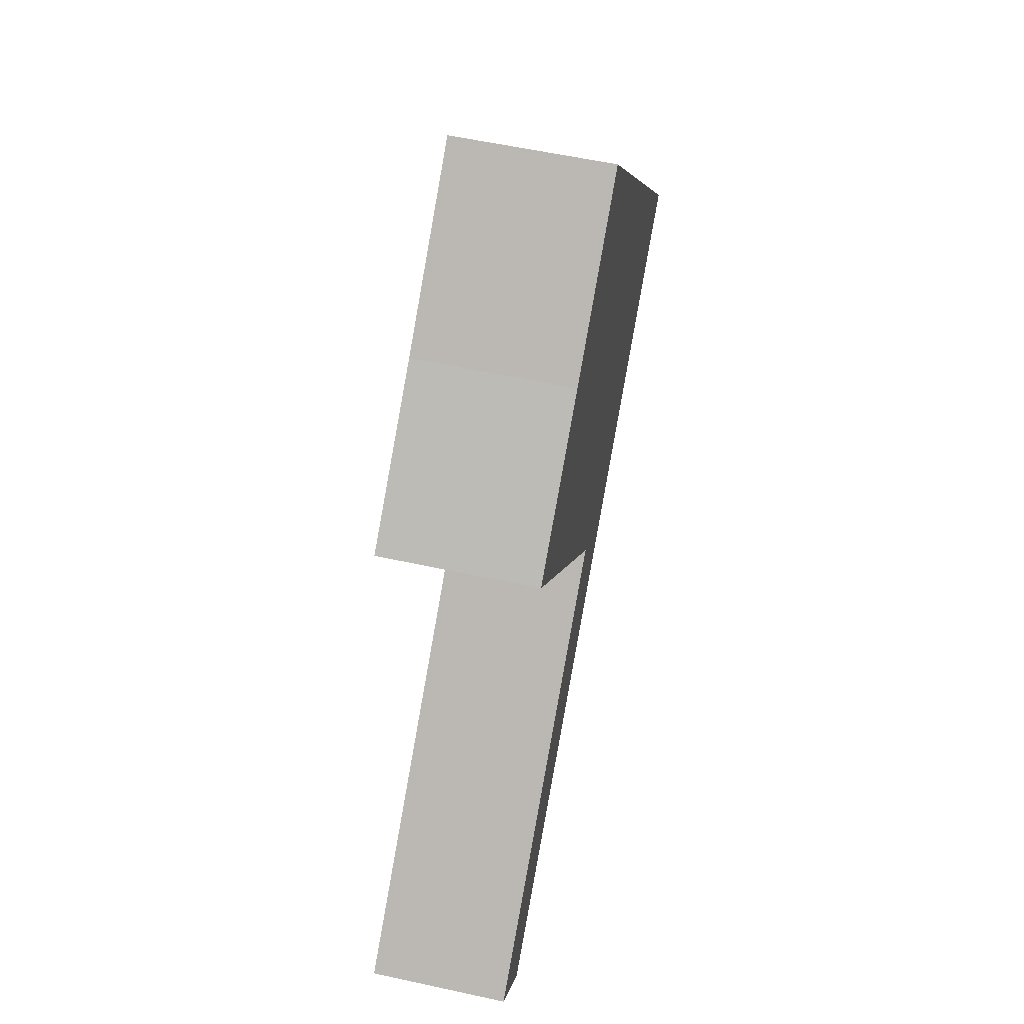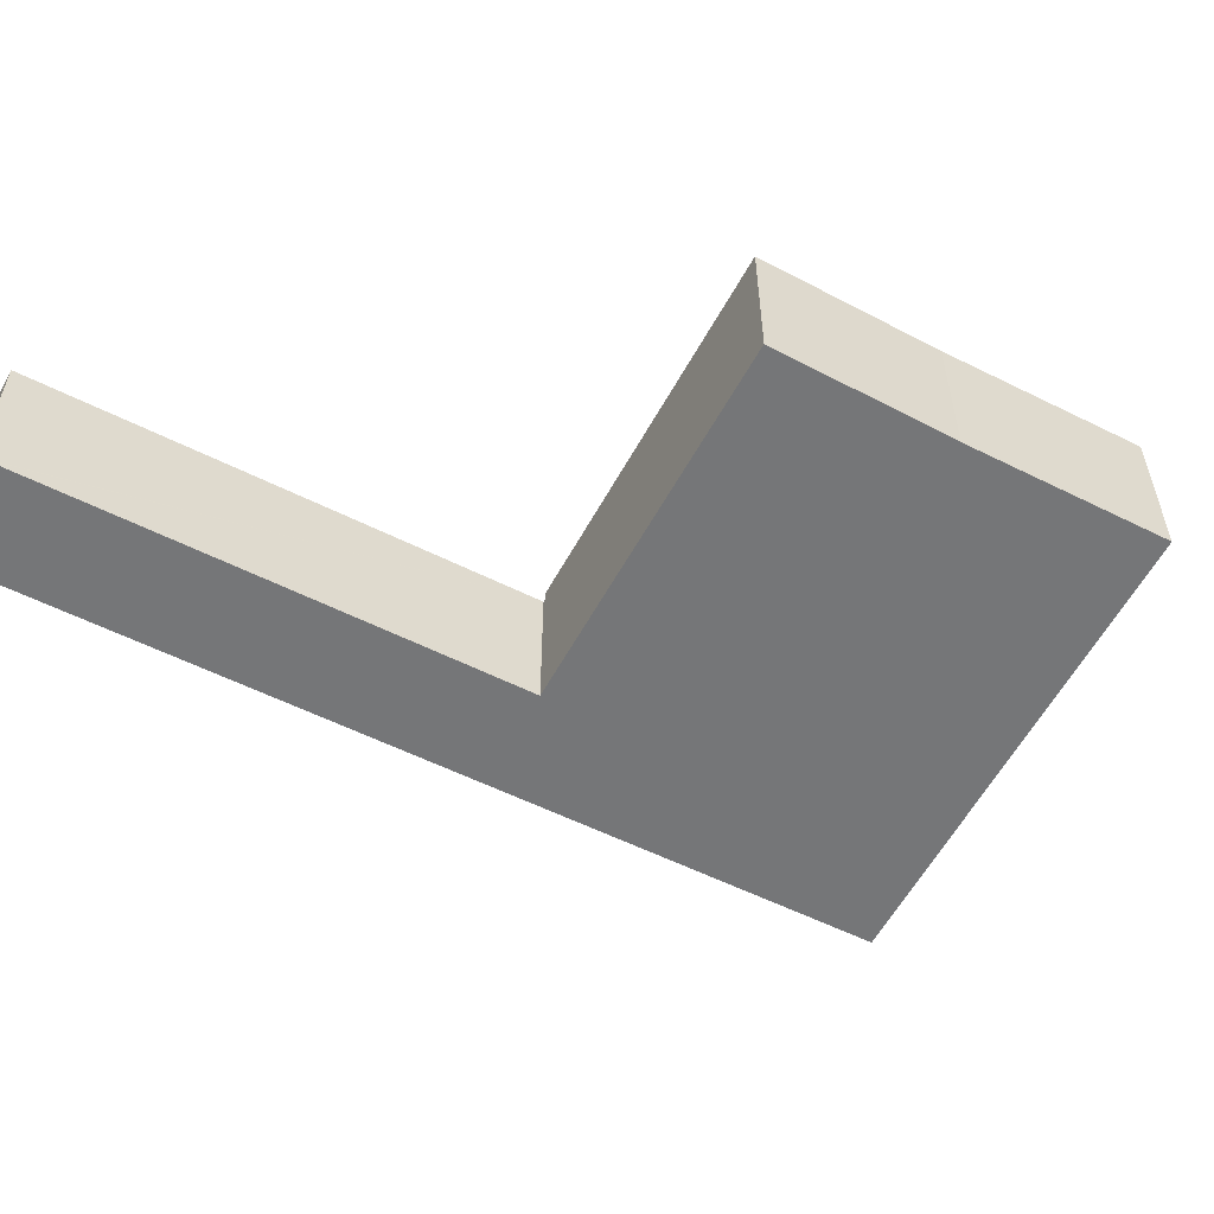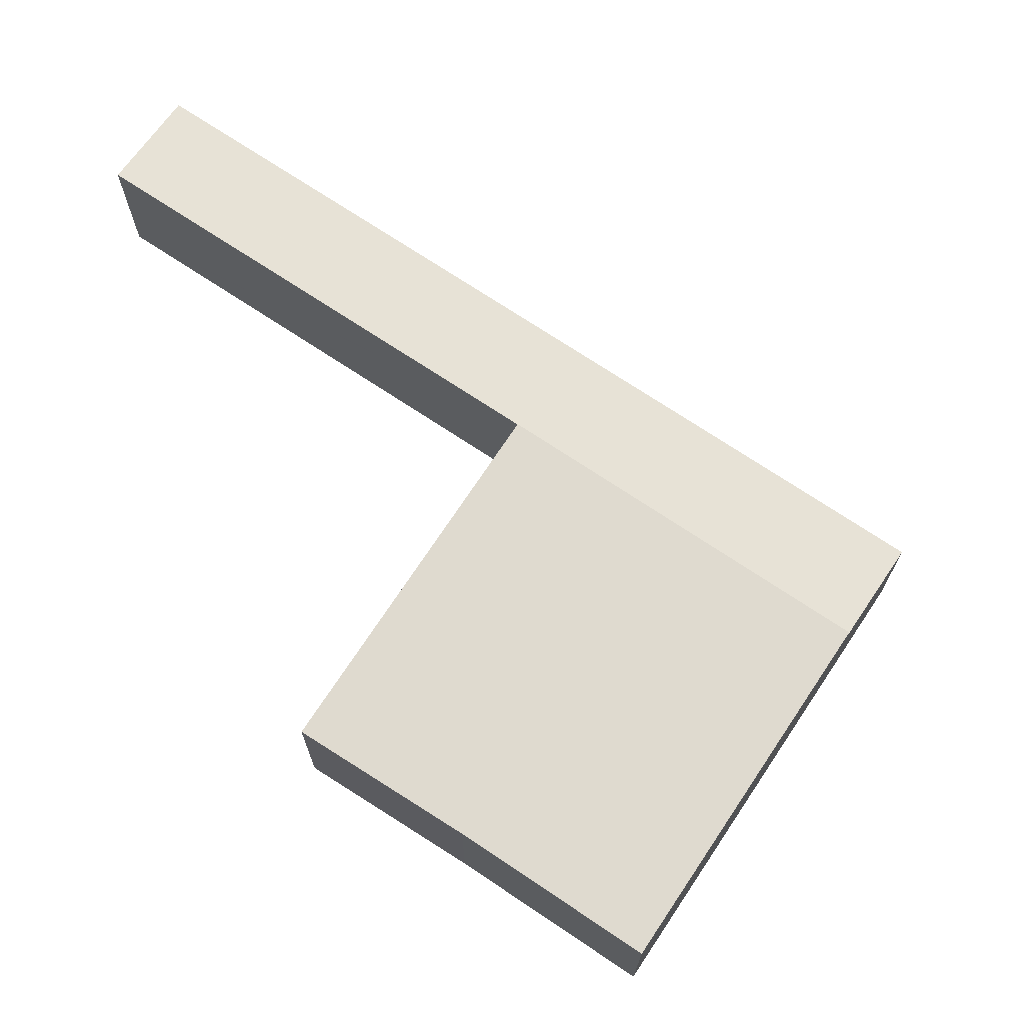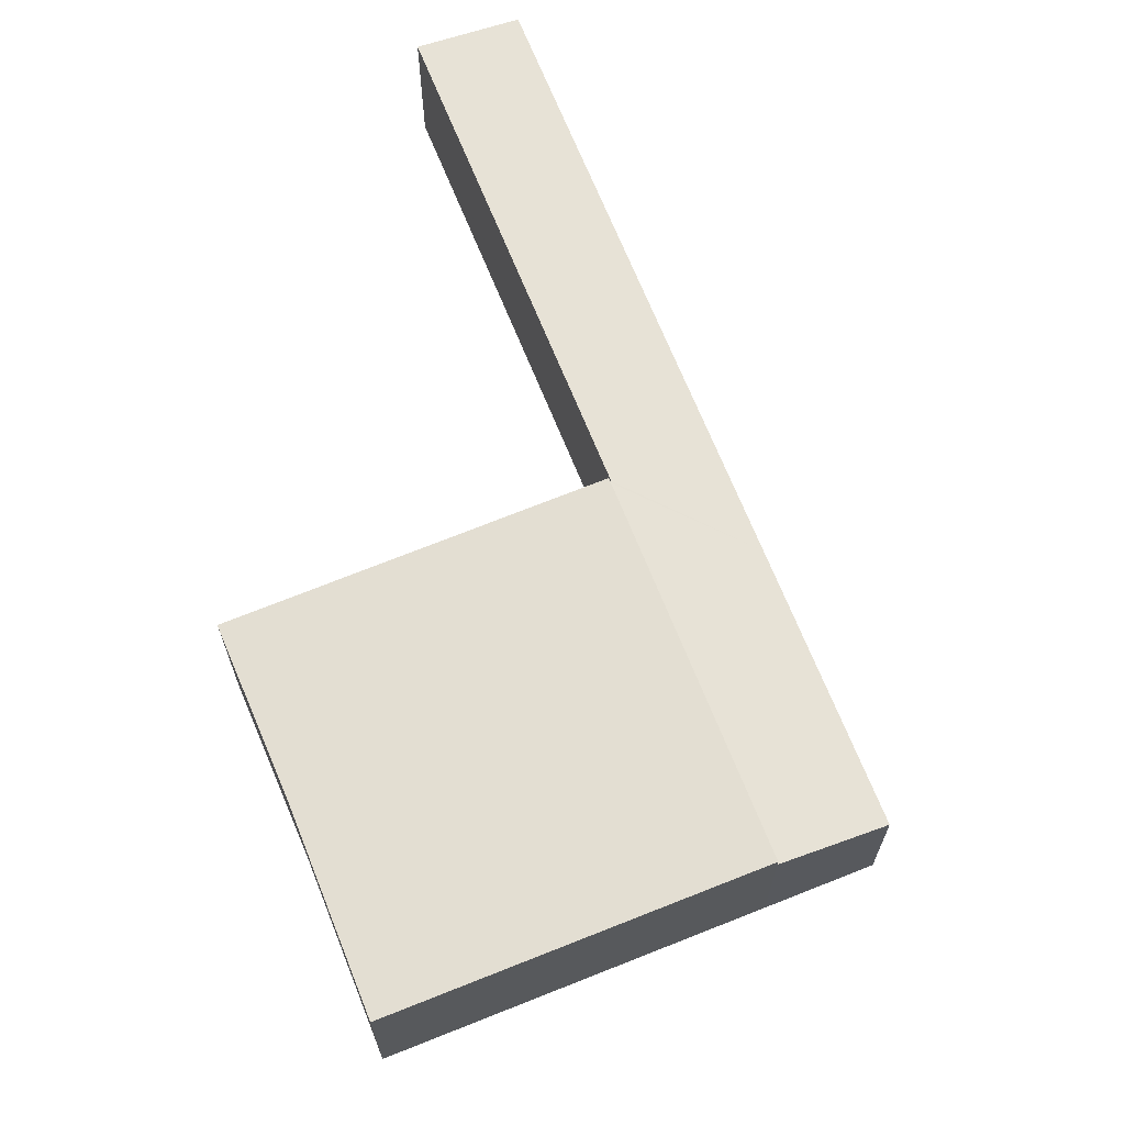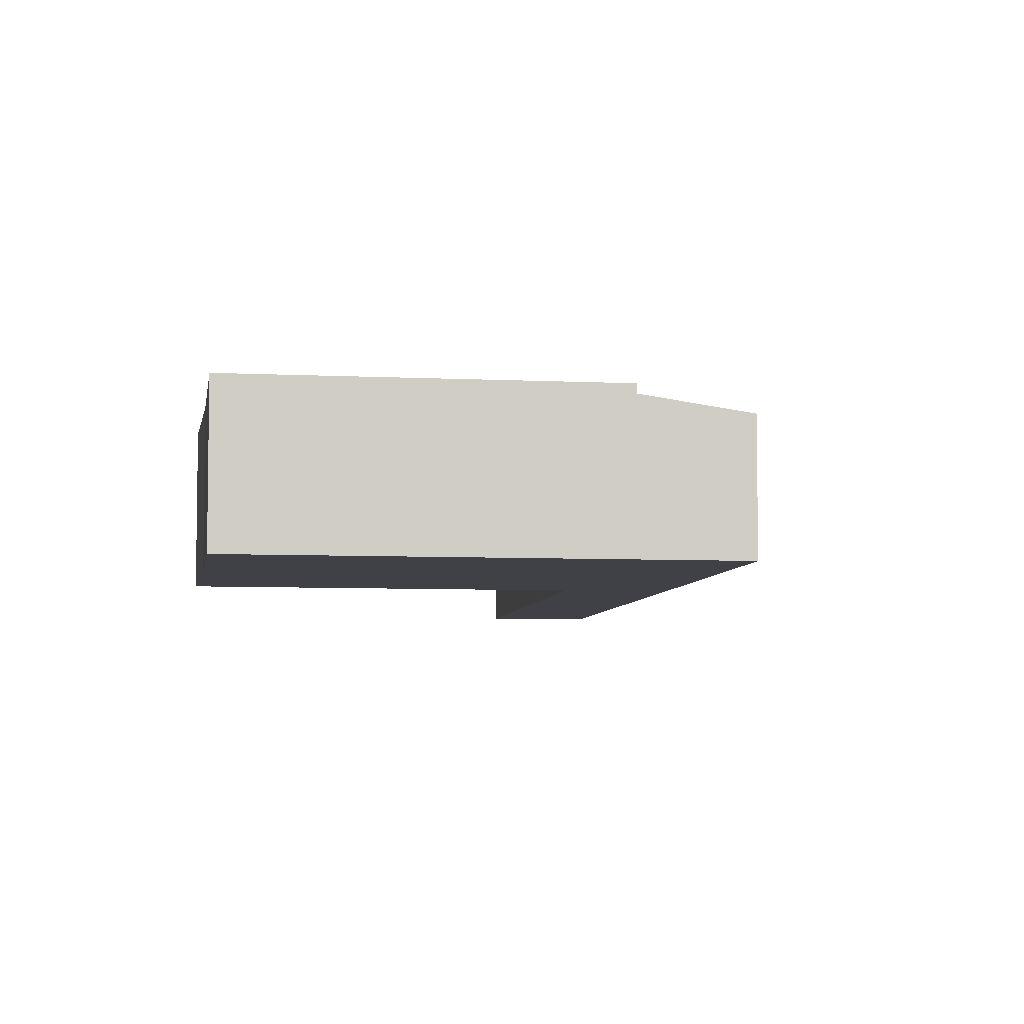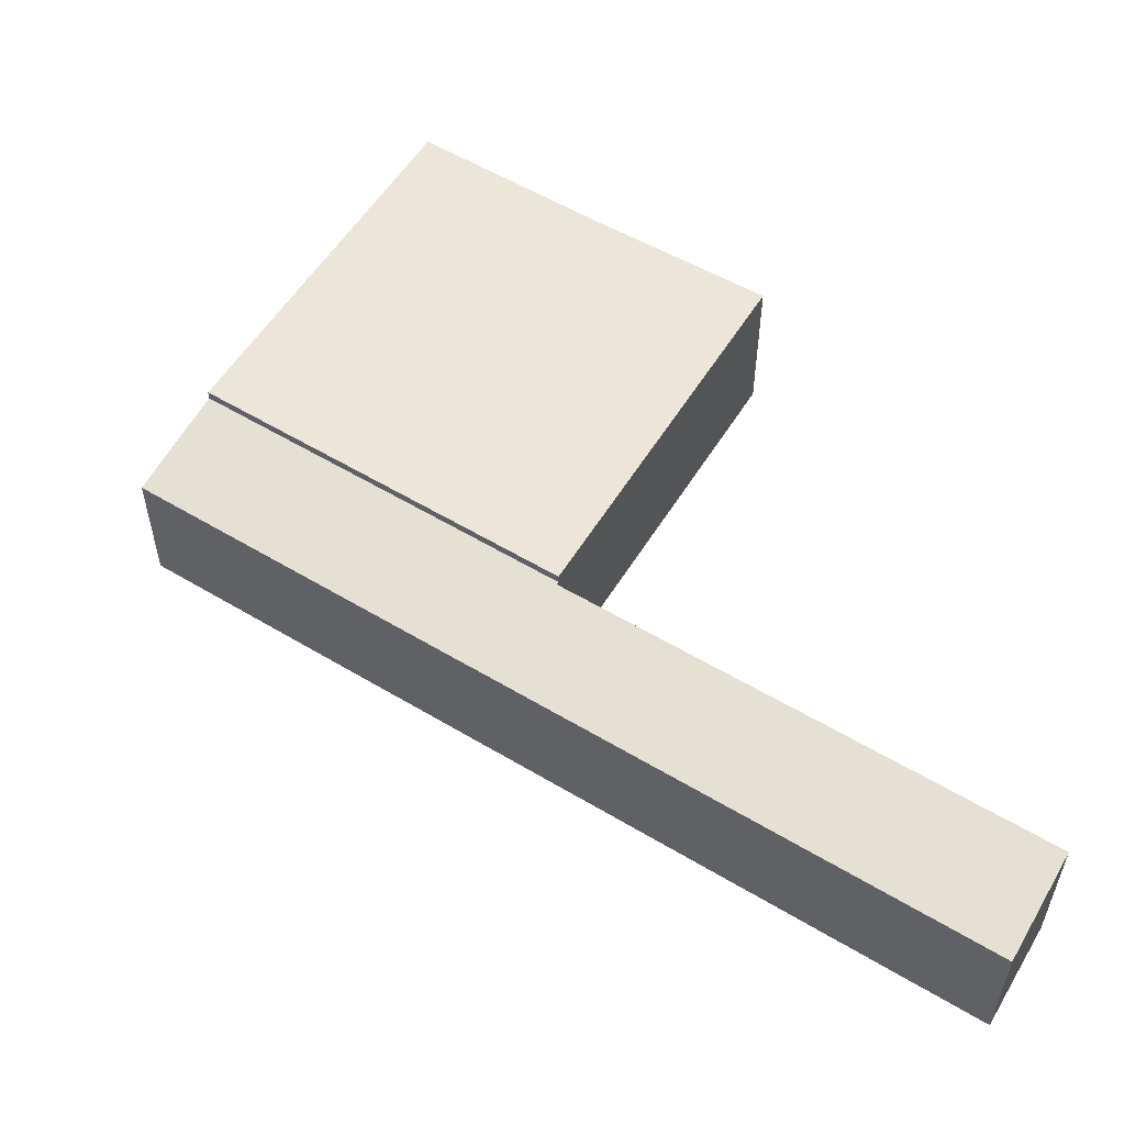
<metadata>
{"format":"obj","ext":"obj","renderer":"f3d","projection":"perspective","resolution":1024,"background":"white","views":[{"elev":56.8,"azim":-77.1,"up":"+Z"},{"elev":-56.8,"azim":-66.3,"up":"+Y"},{"elev":70.9,"azim":-4.9,"up":"+Y"},{"elev":67.7,"azim":29.5,"up":"+Y"},{"elev":-6.0,"azim":42.7,"up":"+Y"},{"elev":56.6,"azim":173.2,"up":"+Y"}]}
</metadata>
<code>
v  0 5.535 3.389e-16
v  17.36 4.955 8.783
v  2.453 4.956 -3.235
v  0.088 5.535 0.07
v  14.86 5.526 11.91
v  20.65 4.955 11.44
v  14.91 5.526 11.95
v  14.85 5.54 12.03
v  26.28 5.54 21.25
v  28.84 4.956 18.05
v  14.85 -7.366e-16 12.03
v  26.28 -1.301e-15 21.25
v  0 0 0
v  0.088 -4.286e-18 0.07
v  14.86 -7.29e-16 11.91
v  14.91 -7.317e-16 11.95
v  28.84 -1.105e-15 18.05
v  20.65 -7.003e-16 11.44
v  17.36 -5.378e-16 8.783
v  2.453 1.981e-16 -3.235
v  26.28 5.883 21.25
v  16.79 5.883 31.71
v  17.47 5.883 32.26
v  11.51 5.883 27.48
v  6.016 5.883 23.27
v  14.85 5.883 12.03
v  6.016 -1.425e-15 23.27
v  11.51 -1.682e-15 27.48
v  16.79 -1.942e-15 31.71
v  17.47 -1.975e-15 32.26
g defaultobject
f 1 2 3
f 2 1 4
f 2 4 5
f 2 5 6
f 6 5 7
f 6 7 8
f 6 8 9
f 6 9 10
f 11 9 8
f 9 11 12
f 13 4 1
f 4 13 5
f 5 13 14
f 5 14 15
f 5 15 7
f 7 15 16
f 12 10 9
f 10 12 17
f 17 6 10
f 6 17 18
f 6 18 2
f 2 18 19
f 2 19 3
f 3 19 20
f 3 13 1
f 13 3 20
f 7 11 8
f 11 7 16
f 19 13 20
f 13 19 14
f 14 19 15
f 15 19 18
f 15 18 16
f 16 18 11
f 11 18 12
f 12 18 17
f 21 22 23
f 22 21 24
f 24 21 25
f 25 21 26
f 27 24 25
f 24 27 28
f 28 22 24
f 22 28 29
f 22 29 23
f 23 29 30
f 30 21 23
f 21 30 12
f 12 26 21
f 26 12 11
f 11 25 26
f 25 11 27
f 29 12 30
f 12 29 28
f 12 28 27
f 12 27 11

</code>
